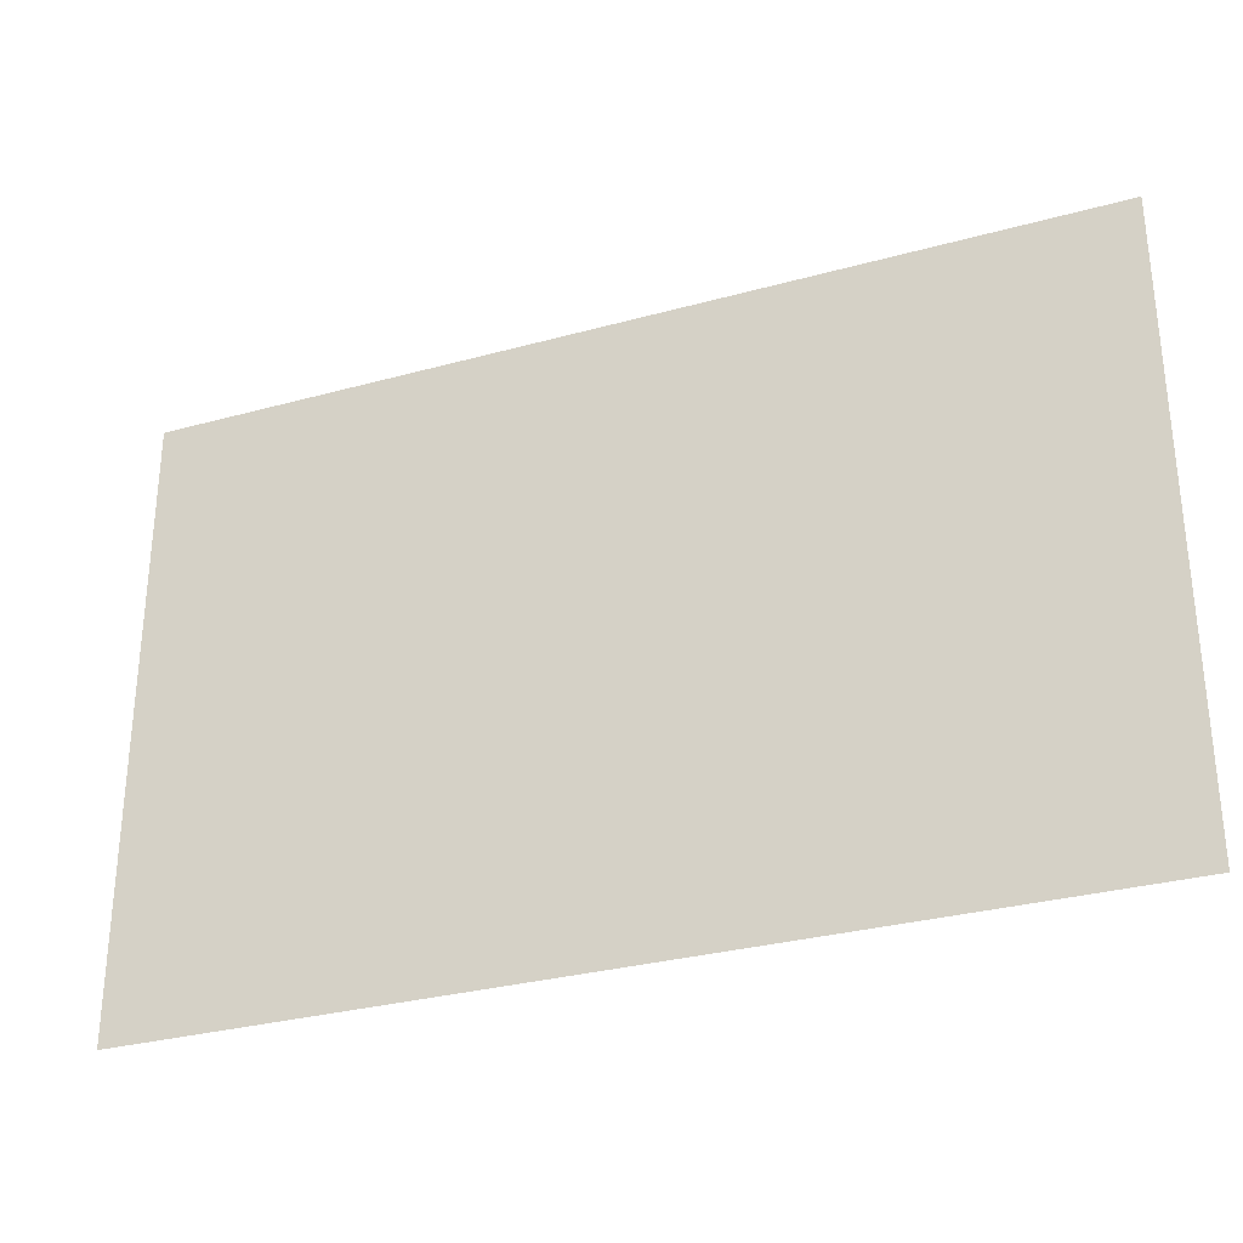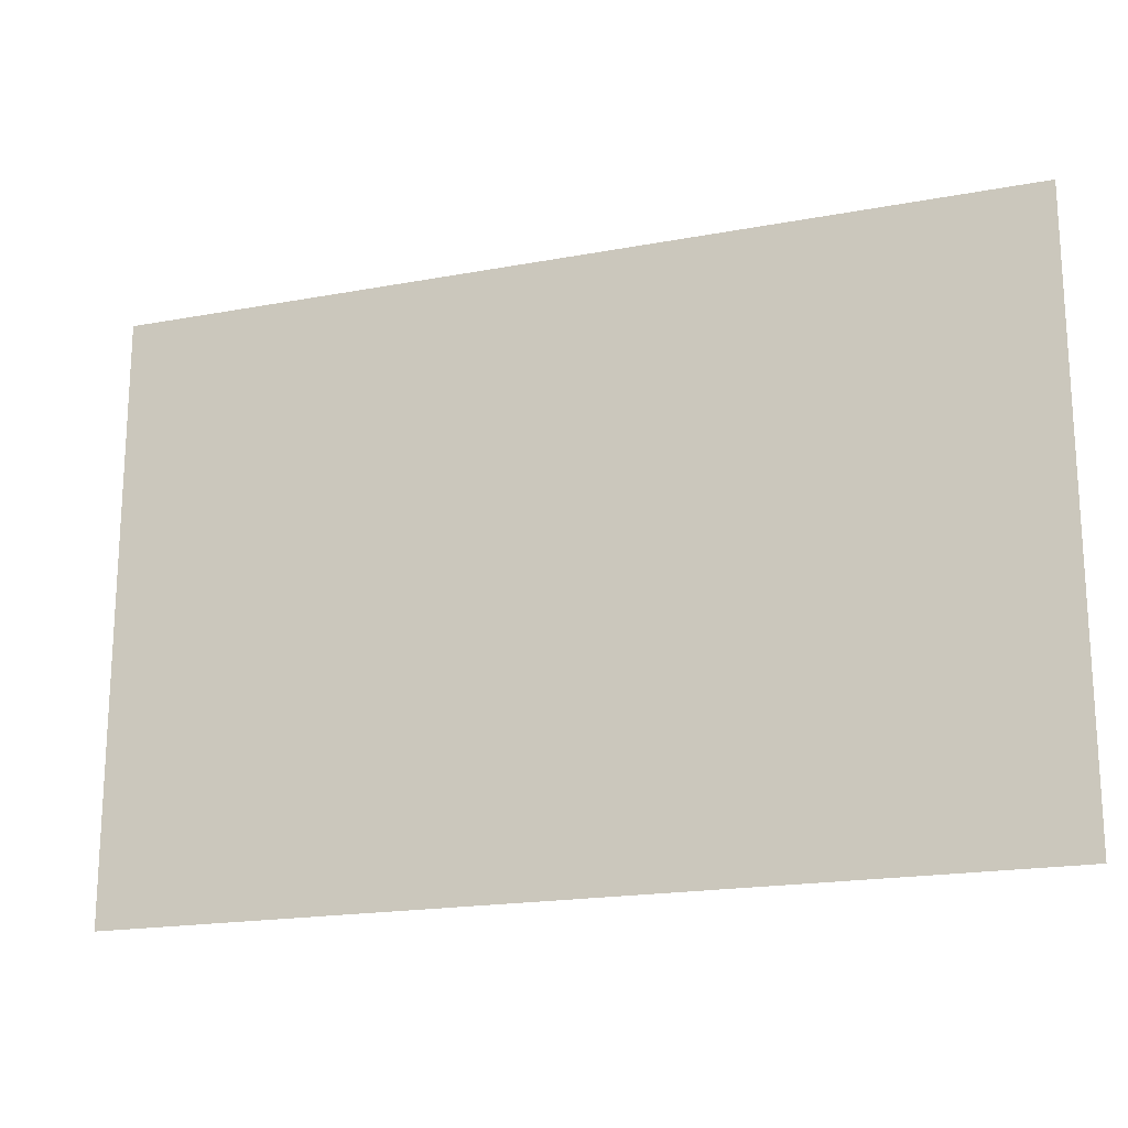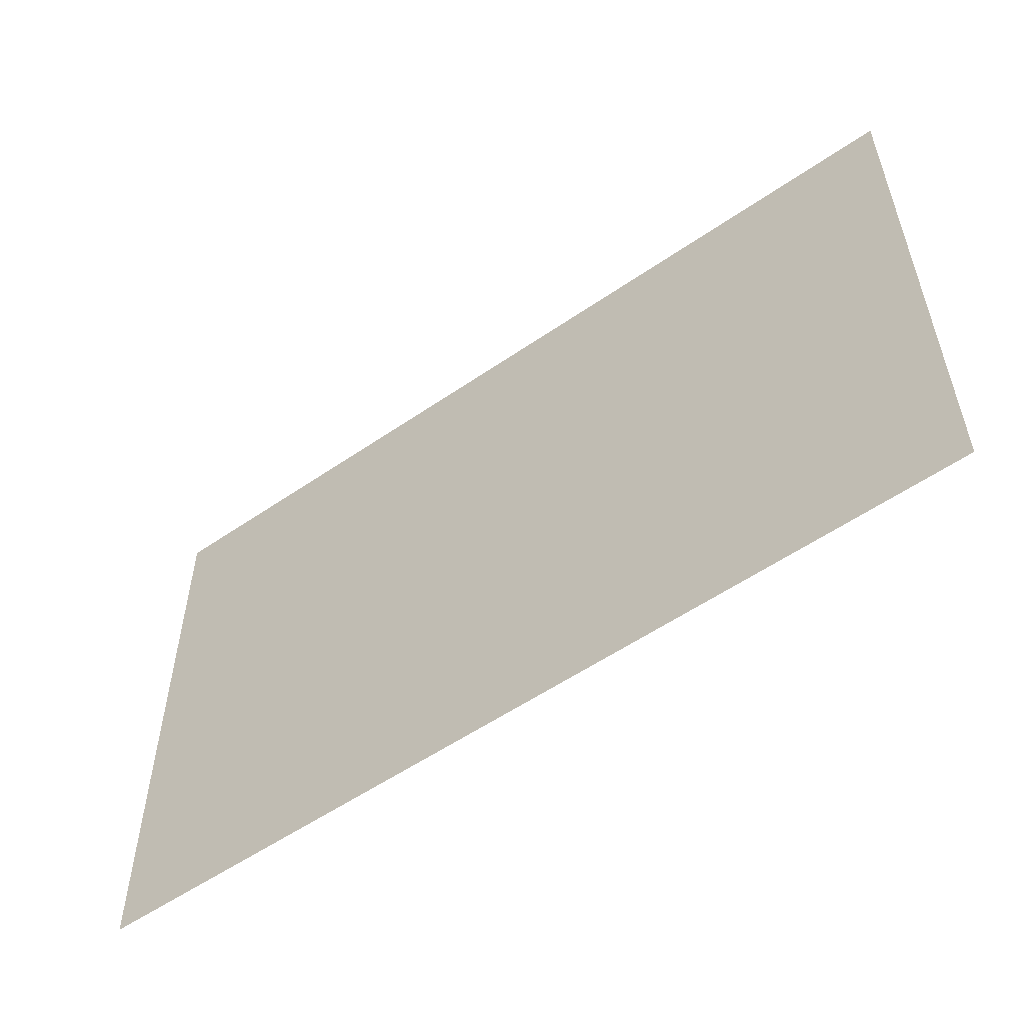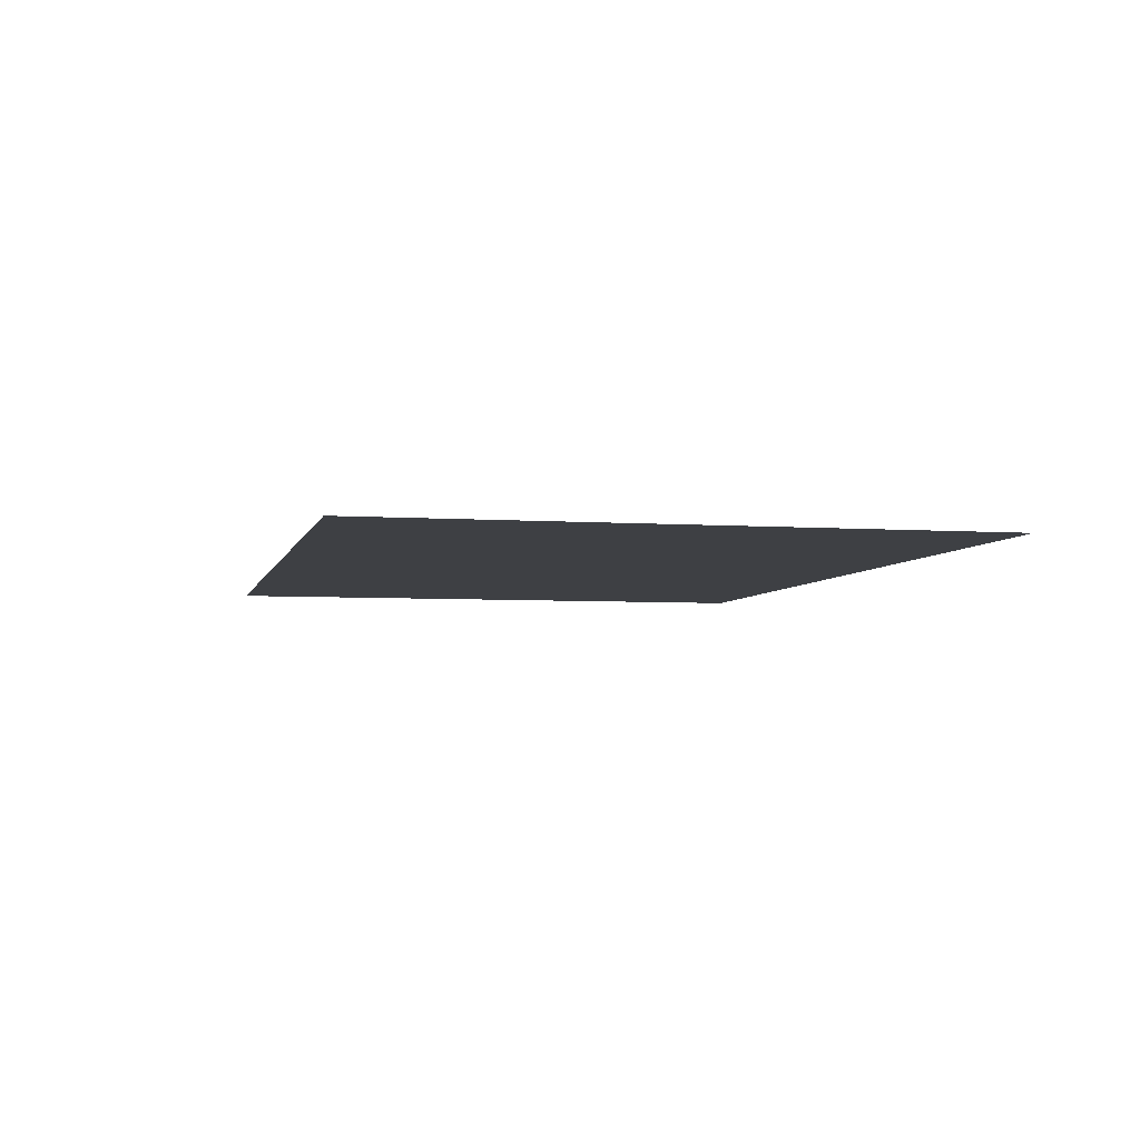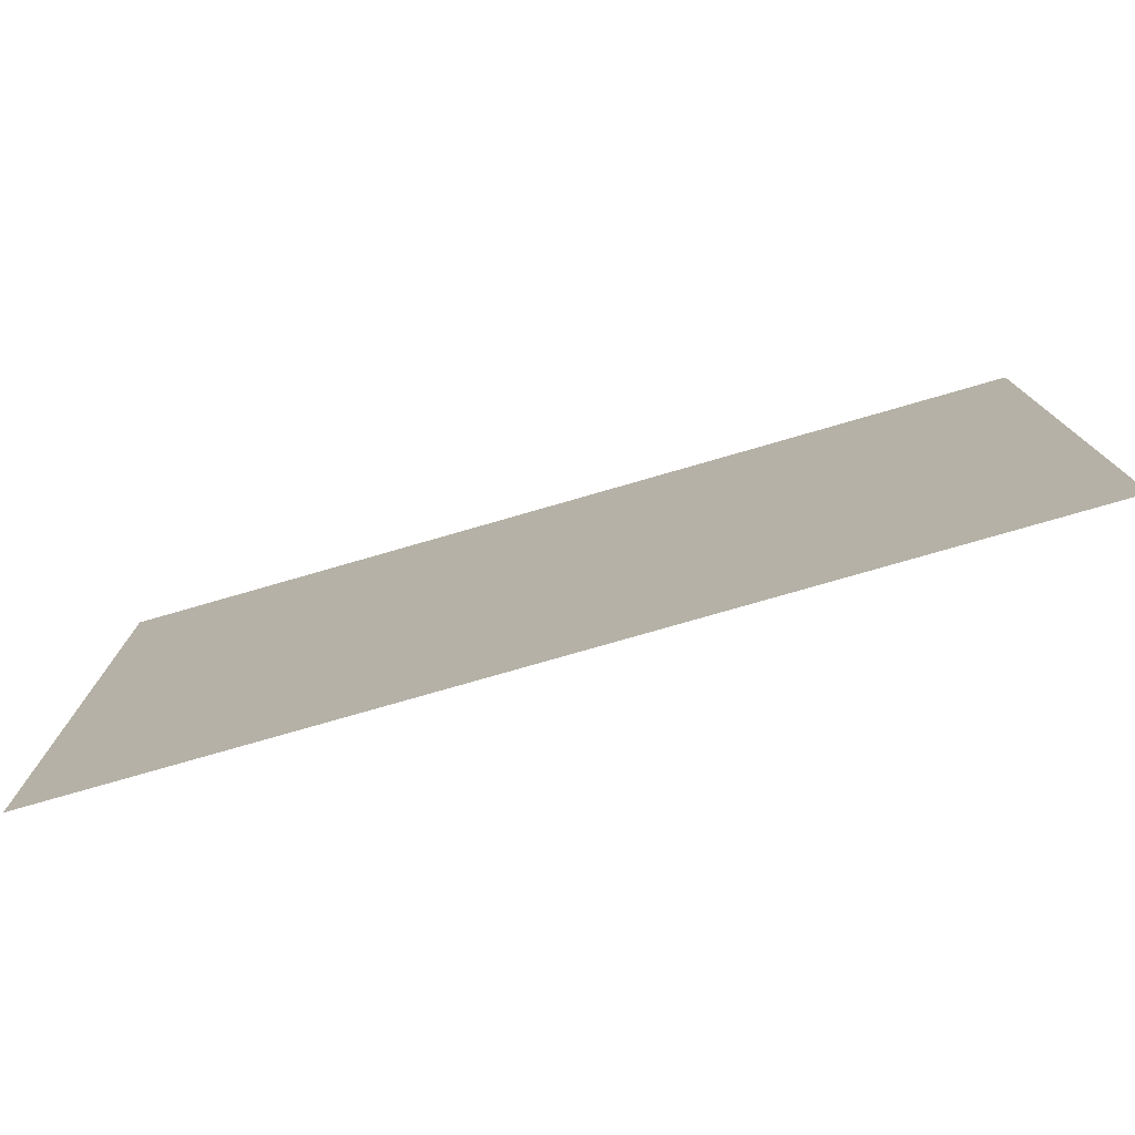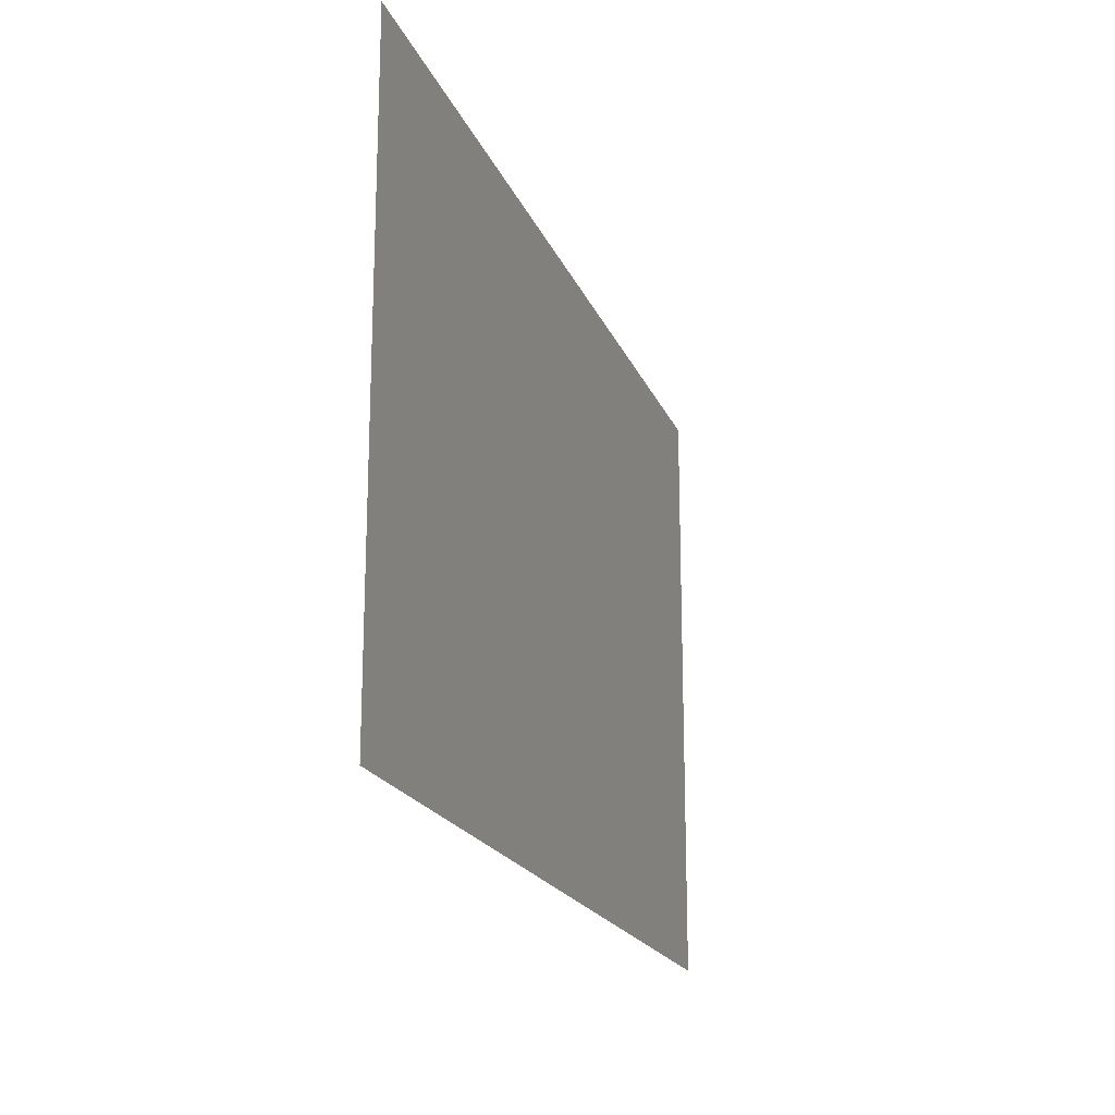
<metadata>
{"format":"obj","ext":"obj","renderer":"f3d","projection":"perspective","resolution":1024,"background":"white","views":[{"elev":-30.6,"azim":21.7,"up":"+Y"},{"elev":-18.8,"azim":-160.3,"up":"+Y"},{"elev":-55.3,"azim":36.0,"up":"+Y"},{"elev":-4.8,"azim":-102.8,"up":"+Z"},{"elev":-77.2,"azim":16.1,"up":"+Y"},{"elev":-19.2,"azim":-72.7,"up":"+Y"}]}
</metadata>
<code>
v -7980 429.6 -34.59
v -7980 456.1 -34.59
v -7980 482.5 -34.59
v -7980 509 -34.59
v -7940 429.6 -34.59
v -7940 456.1 -34.59
v -7940 482.5 -34.59
v -7940 509 -34.59
v -7900 429.6 -34.59
v -7900 456.1 -34.59
v -7900 482.5 -34.59
v -7900 509 -34.59
v -7860 429.6 -34.59
v -7860 456.1 -34.59
v -7860 482.5 -34.59
v -7860 509 -34.59
f 1 2 6
f 1 6 5
f 2 3 7
f 2 7 6
f 3 4 8
f 3 8 7
f 5 6 10
f 5 10 9
f 6 7 11
f 6 11 10
f 7 8 12
f 7 12 11
f 9 10 14
f 9 14 13
f 10 11 15
f 10 15 14
f 11 12 16
f 11 16 15

</code>
